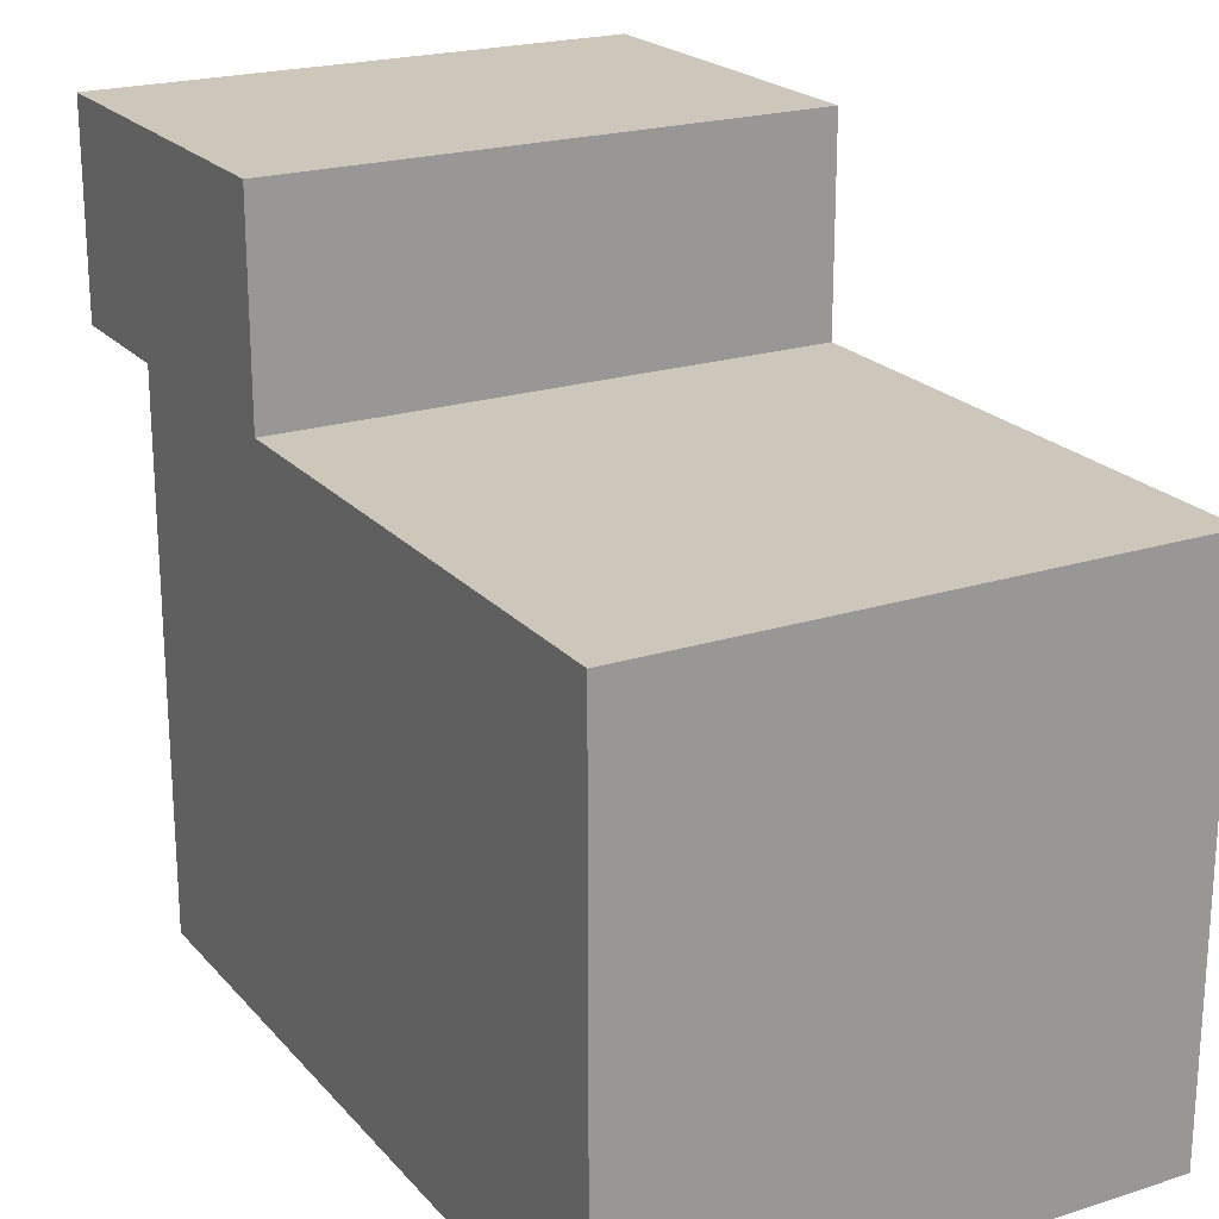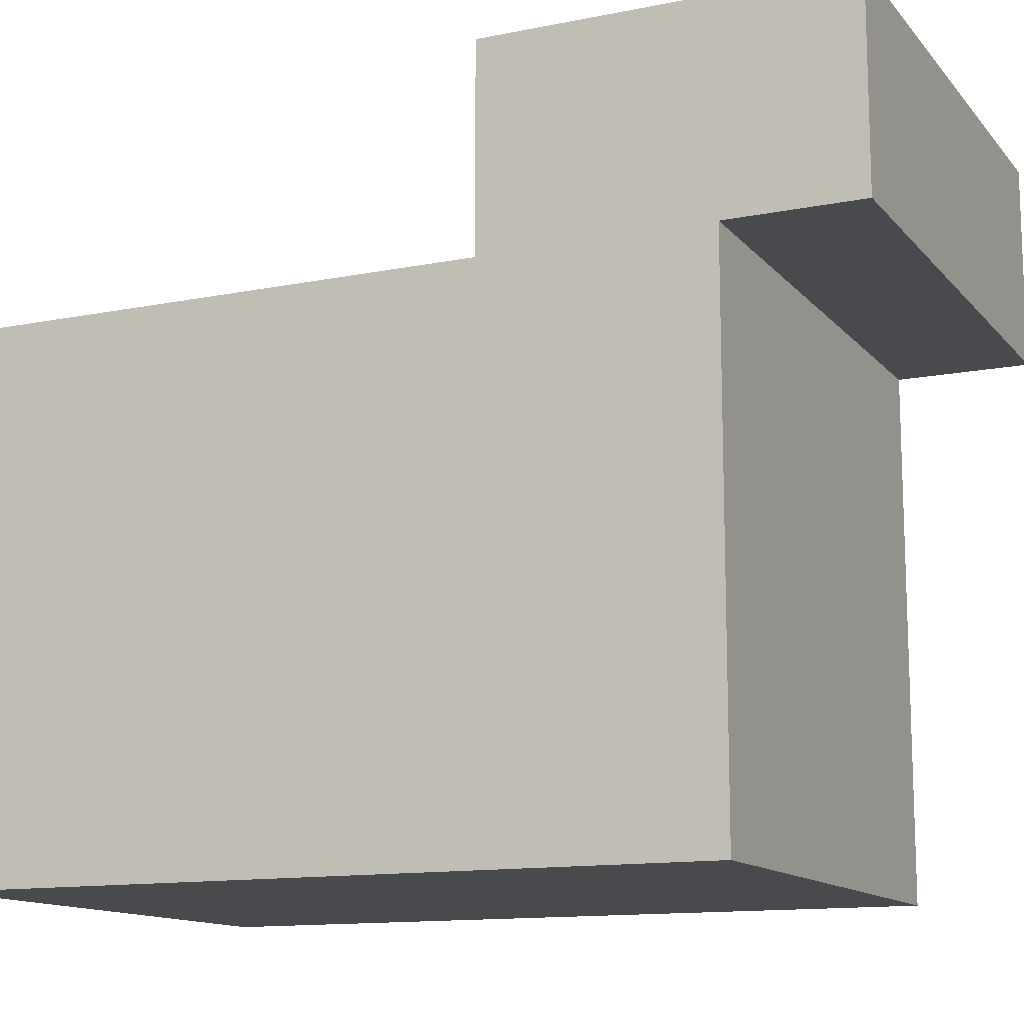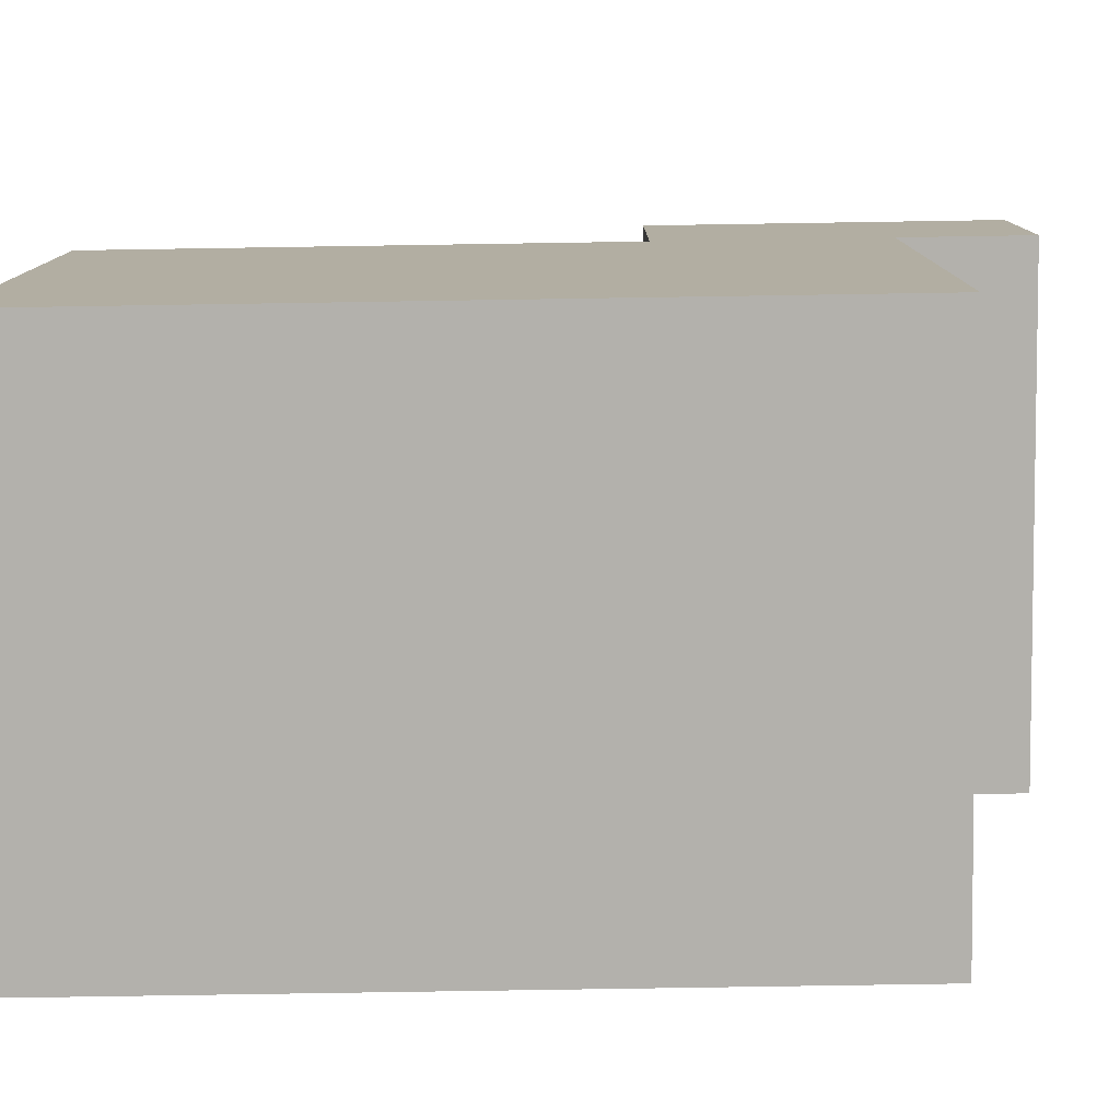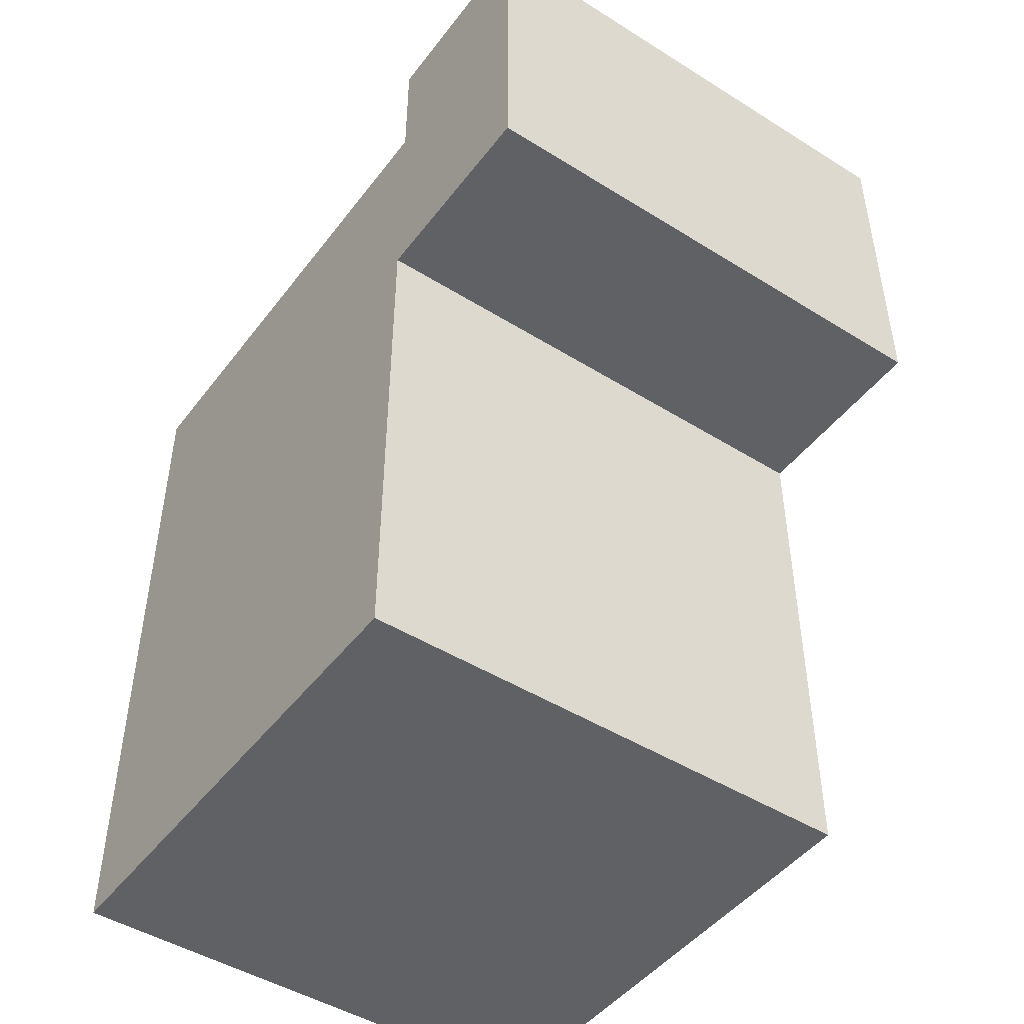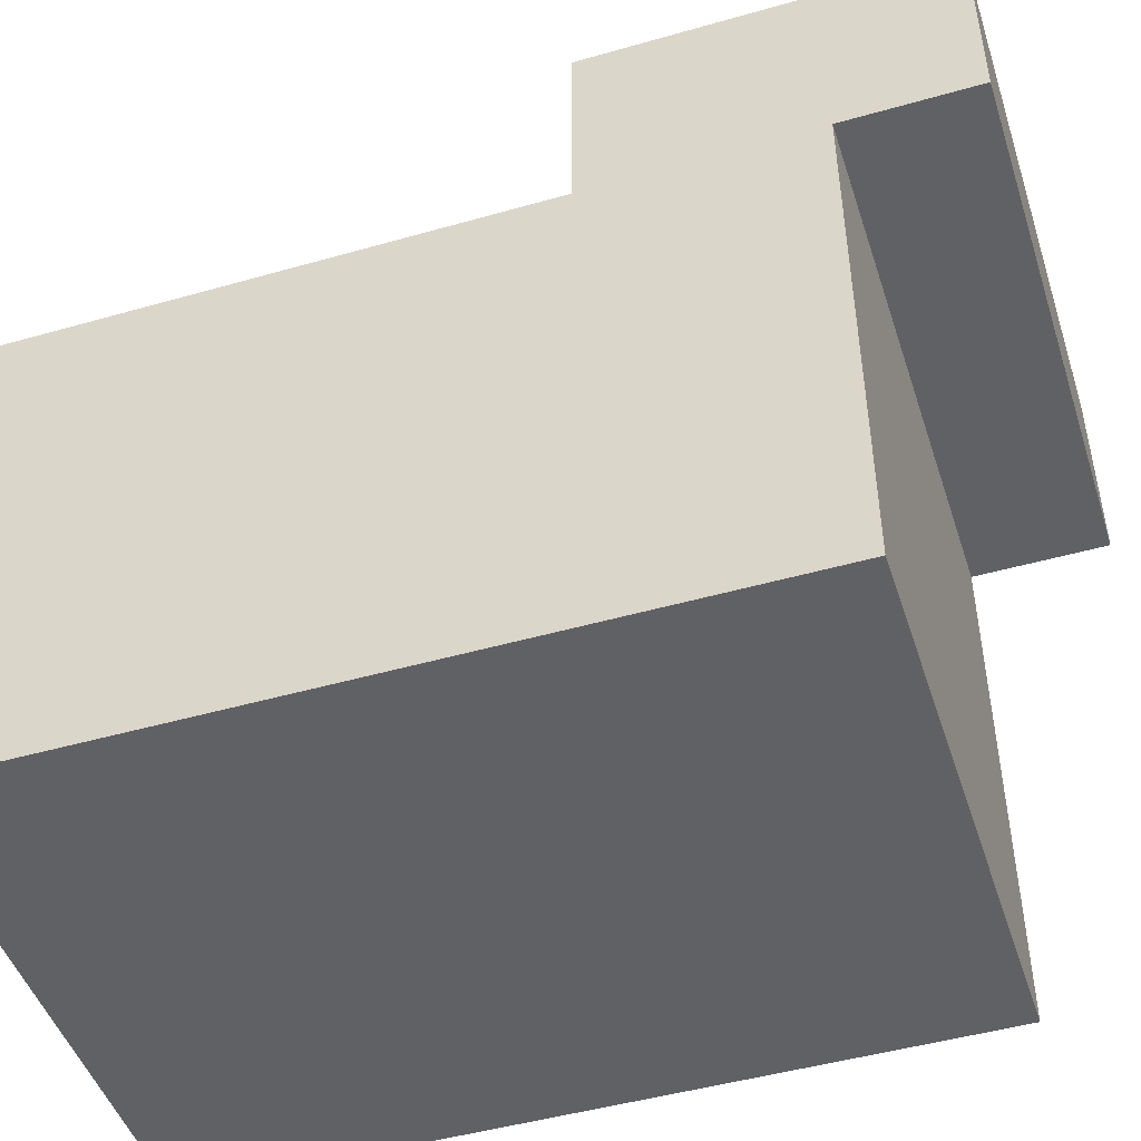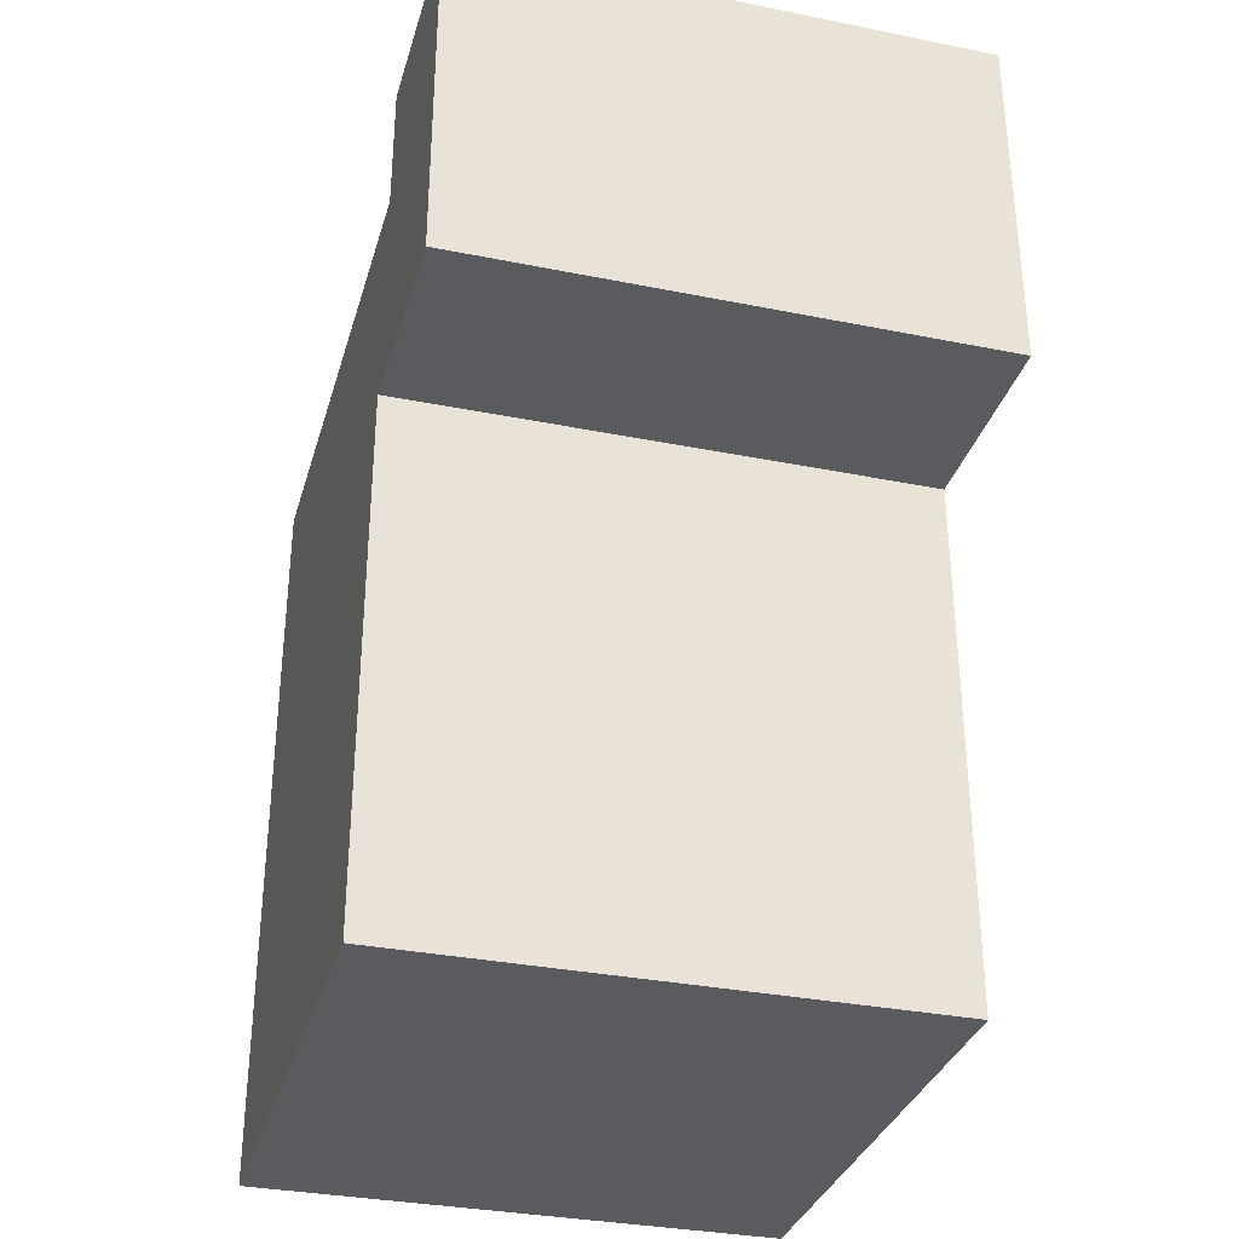
<metadata>
{"format":"obj","ext":"obj","renderer":"f3d","projection":"perspective","resolution":1024,"background":"white","views":[{"elev":21.5,"azim":150.7,"up":"+Y"},{"elev":-13.0,"azim":-65.3,"up":"+Y"},{"elev":-79.1,"azim":-89.1,"up":"+Y"},{"elev":-46.9,"azim":144.7,"up":"+Z"},{"elev":-47.7,"azim":-72.2,"up":"+Y"},{"elev":-33.0,"azim":164.5,"up":"+Z"}]}
</metadata>
<code>
v -5.842 3.574 5.842
v -5.842 15.26 5.842
v 5.842 3.574 5.842
v 5.842 15.26 5.842
v 5.842 3.574 -5.842
v 5.842 15.26 -5.842
v -5.842 3.574 -5.842
v -5.842 15.26 -5.842
v -5.842 3.574 10.8
v -5.842 15.26 10.8
v 5.842 3.574 10.8
v 5.842 15.26 10.8
v -5.842 19.73 5.842
v 5.842 19.73 5.842
v -5.842 19.73 10.8
v 5.842 19.73 10.8
v -5.842 15.26 13.72
v 5.842 15.26 13.72
v -5.842 19.73 13.72
v 5.842 19.73 13.72
o 立方体
f 11 12 10 9
f 5 6 4 3
f 7 8 6 5
f 1 2 8 7
f 4 6 8 2
f 5 3 1 7
f 10 2 1 9
f 16 14 13 15
f 11 3 4 12
f 9 1 3 11
f 13 2 10 15
f 14 4 2 13
f 16 12 4 14
f 19 17 18 20
f 18 12 16 20
f 17 10 12 18
f 19 15 10 17
f 20 16 15 19

</code>
